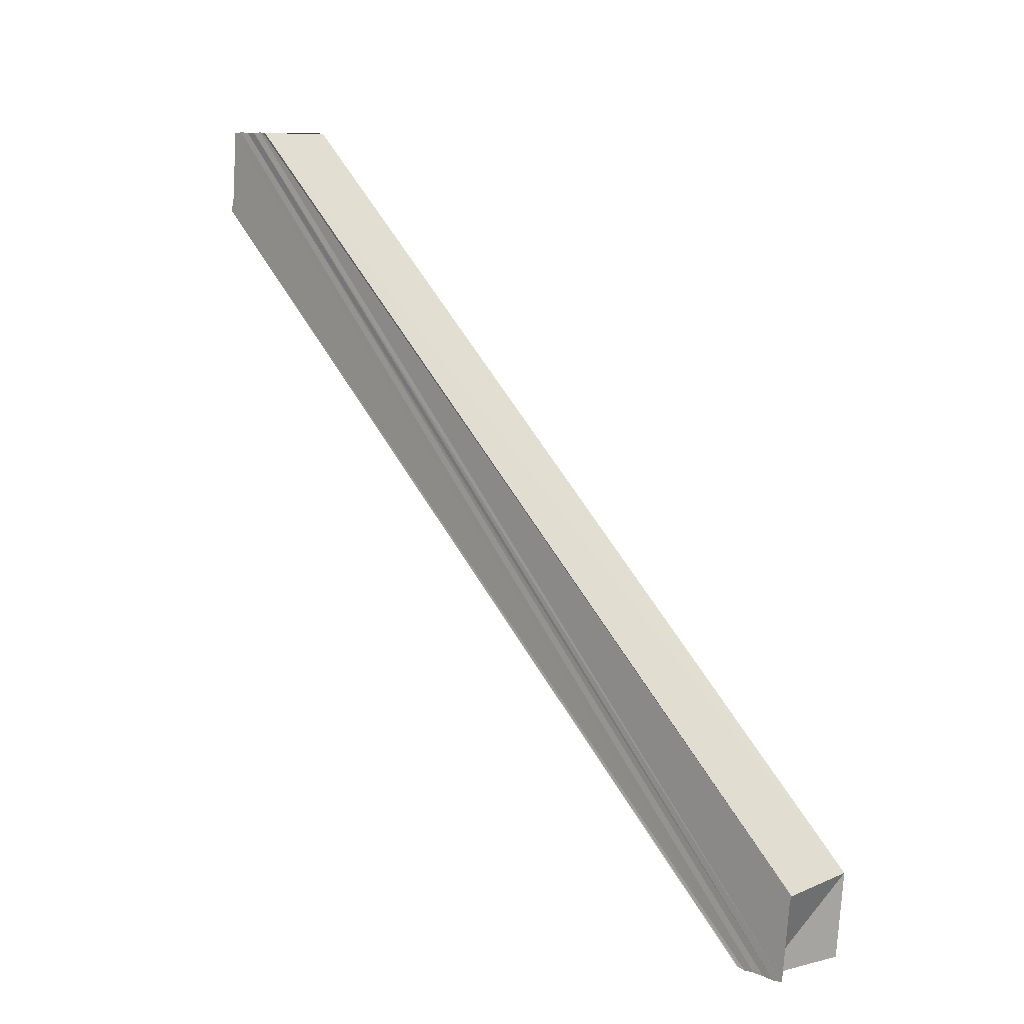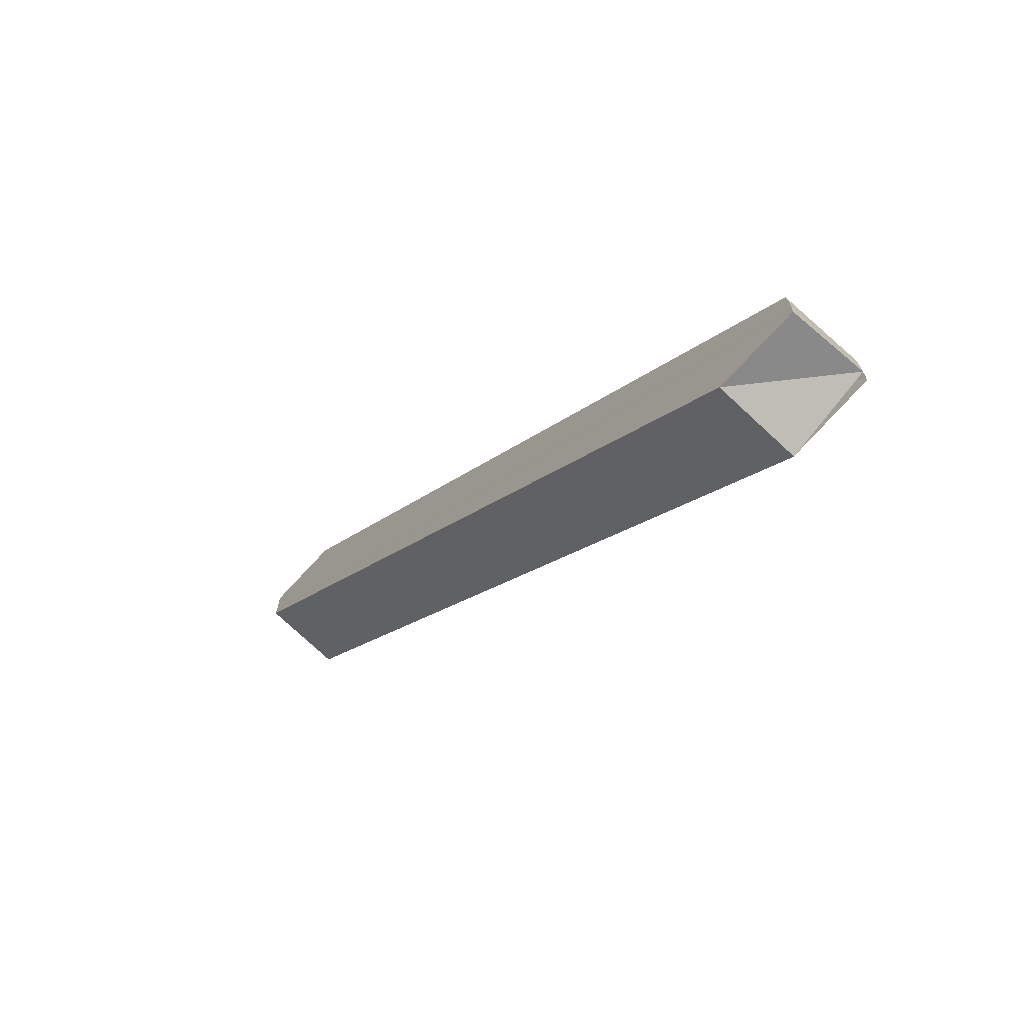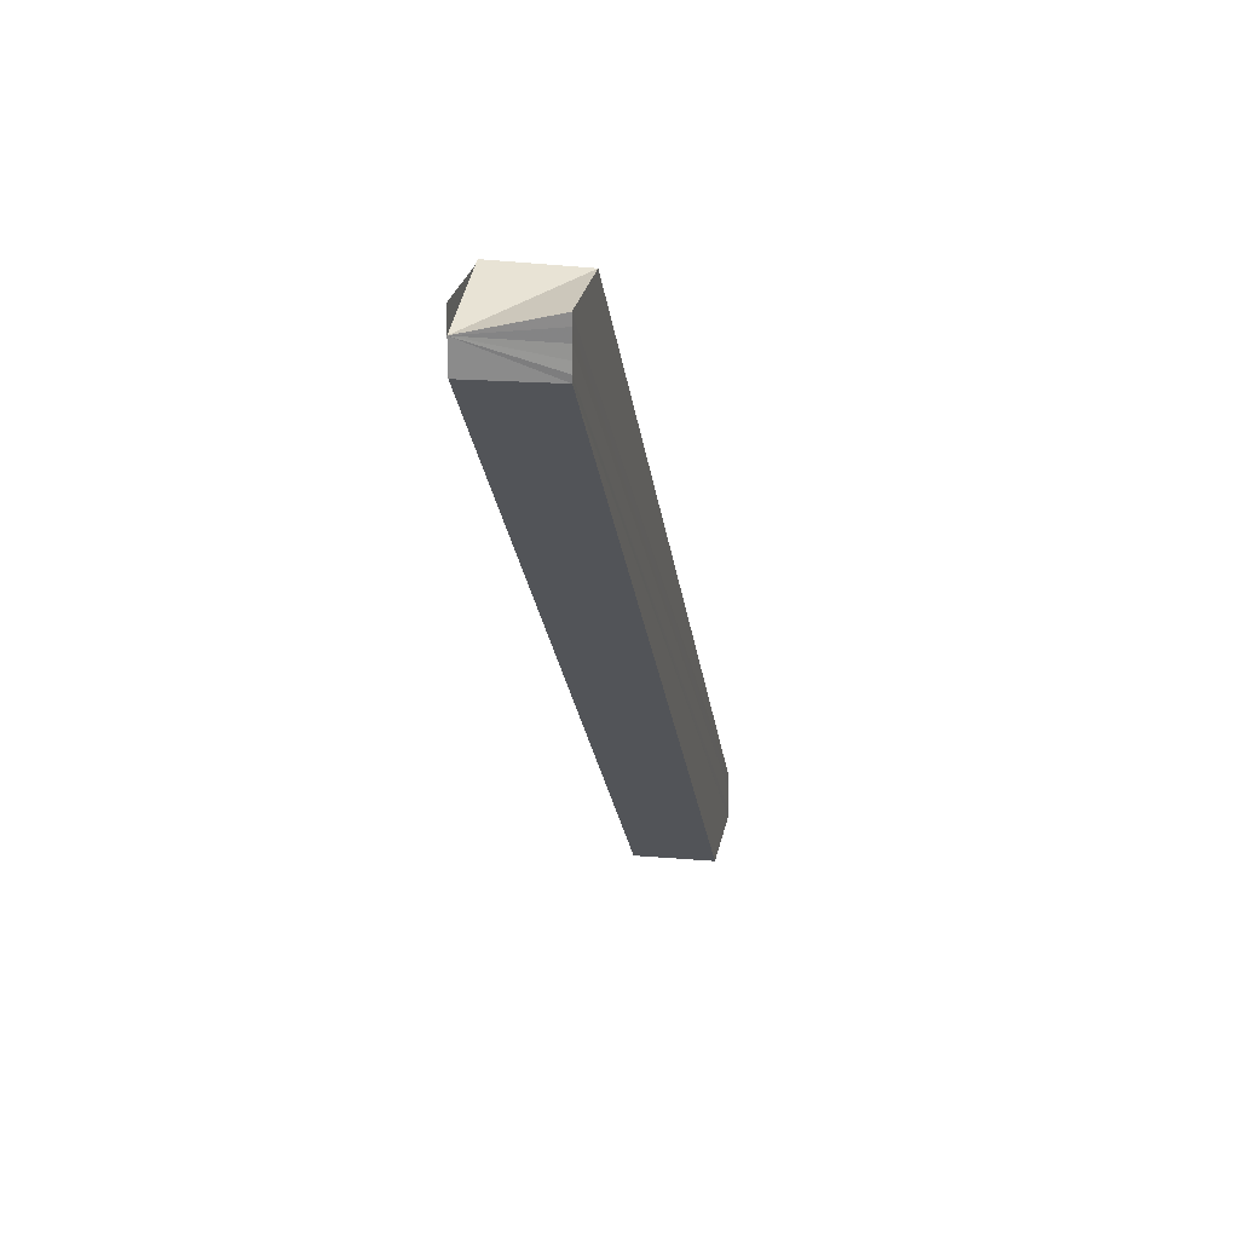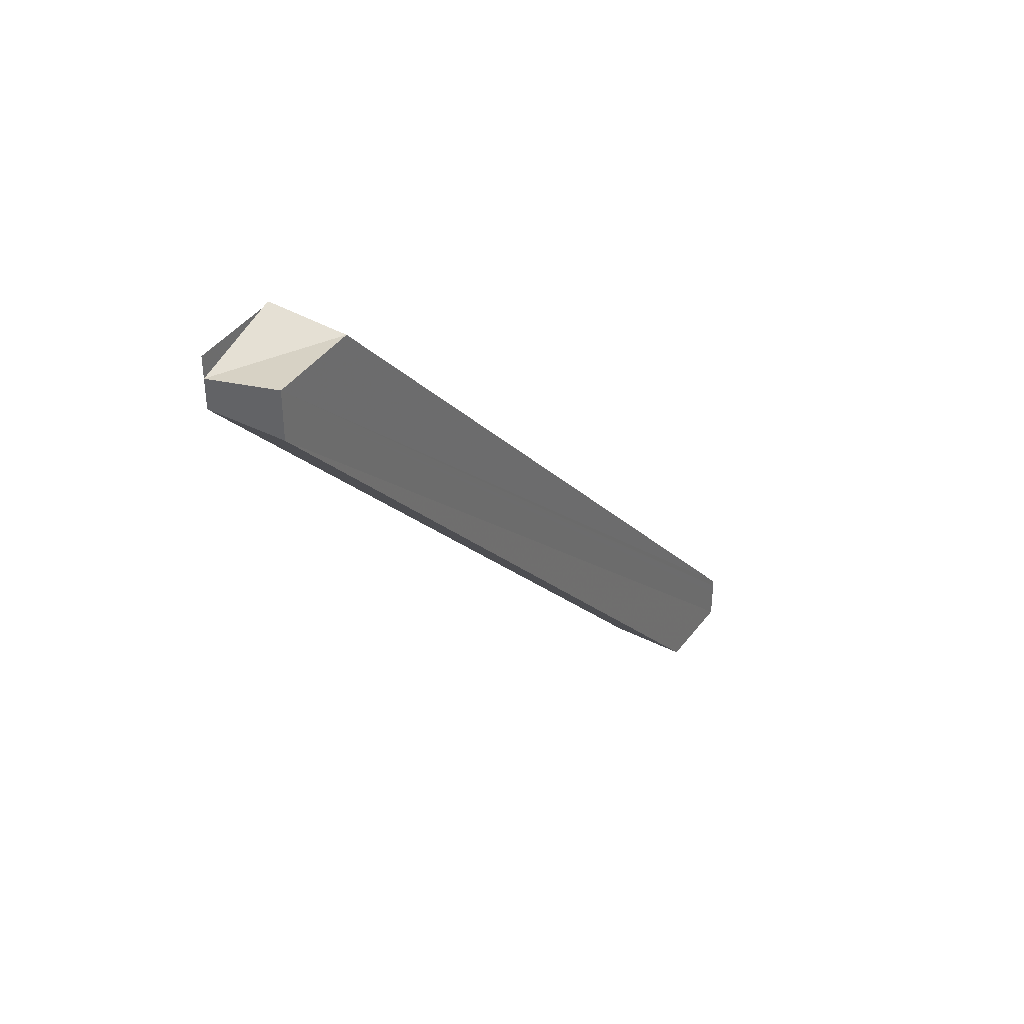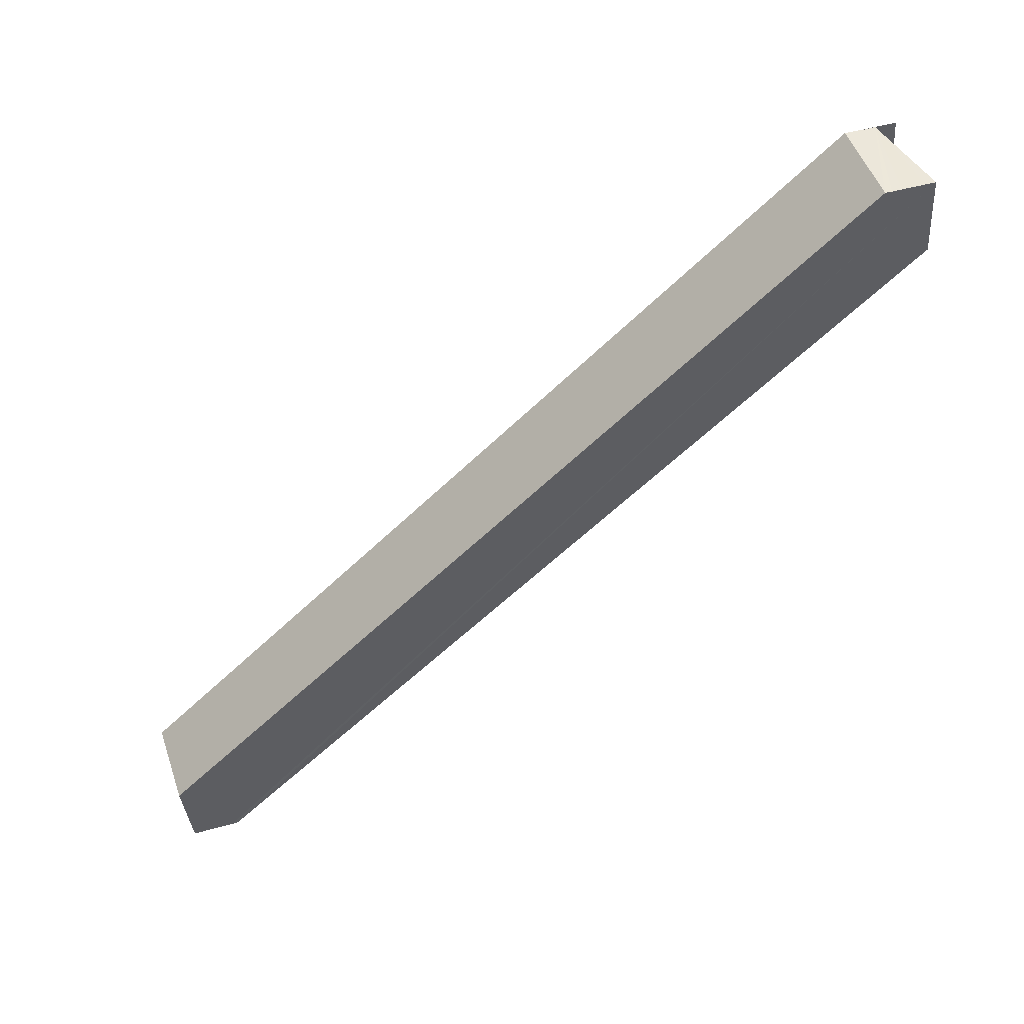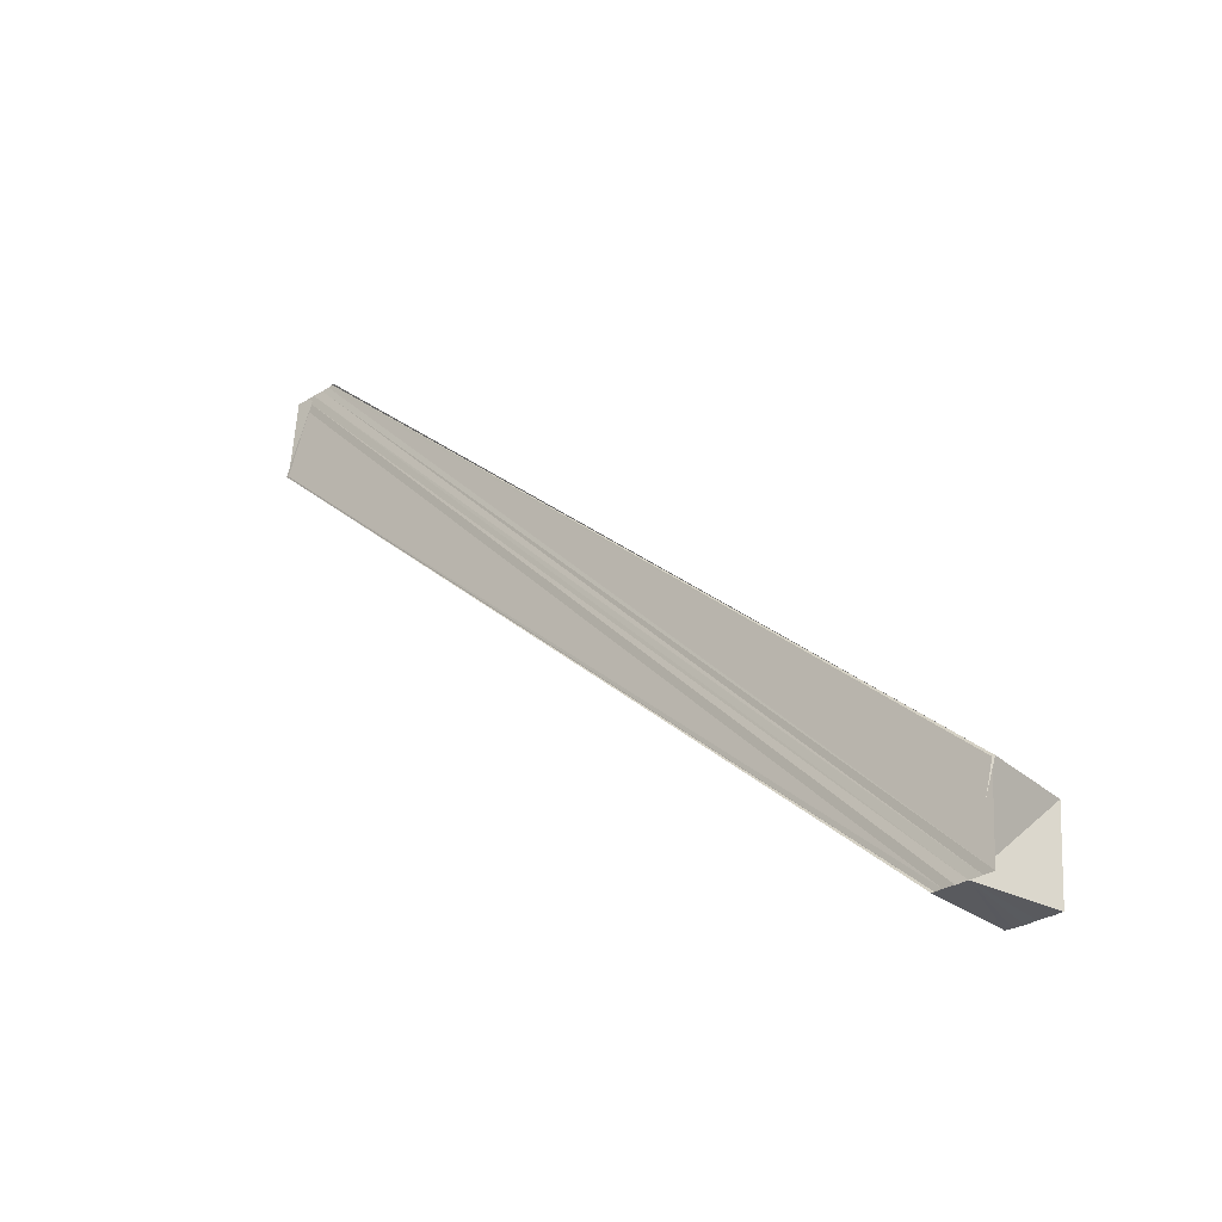
<metadata>
{"format":"obj","ext":"obj","renderer":"f3d","projection":"perspective","resolution":1024,"background":"white","views":[{"elev":9.3,"azim":-45.8,"up":"+Y"},{"elev":-70.1,"azim":137.6,"up":"+Z"},{"elev":23.0,"azim":10.9,"up":"+Z"},{"elev":37.5,"azim":34.5,"up":"+Z"},{"elev":51.4,"azim":73.1,"up":"+Y"},{"elev":-31.9,"azim":-48.5,"up":"+Y"}]}
</metadata>
<code>
o 29083
v 2221 1866 8.274
v 2221 1866 8.272
v 2221 1866 8.189
v 2221 1866 8.271
v 2221 1866 8.187
v 2221 1866 8.27
v 2221 1866 8.186
v 2221 1866 8.275
v 2221 1866 8.19
v 2221 1866 8.276
v 2221 1866 8.191
v 2221 1866 8.277
v 2221 1866 8.192
v 2221 1866 8.276
v 2221 1866 8.191
v 2221 1866 8.275
v 2221 1866 8.19
v 2221 1866 8.274
v 2221 1866 8.189
v 2221 1866 8.272
v 2221 1866 8.187
v 2221 1866 8.271
v 2221 1866 8.186
v 2221 1866 8.27
v 2221 1866 8.185
v 2221 1866 8.274
v 2221 1866 8.271
v 2221 1866 8.272
v 2221 1866 8.274
v 2221 1866 8.275
v 2221 1866 8.274
v 2221 1866 8.276
v 2221 1866 8.27
v 2221 1866 8.27
v 2221 1866 8.27
v 2221 1866 8.185
v 2221 1866 8.277
v 2221 1866 8.277
v 2221 1866 8.192
v 2221 1866 8.185
v 2221 1866 8.27
v 2221 1866 8.185
v 2221 1866 8.189
v 2221 1866 8.185
v 2221 1866 8.187
v 2221 1866 8.186
v 2221 1866 8.27
v 2221 1866 8.27
v 2221 1866 8.185
v 2221 1866 8.186
v 2221 1866 8.271
v 2221 1866 8.186
v 2221 1866 8.186
v 2221 1866 8.189
v 2221 1866 8.185
v 2221 1866 8.272
v 2221 1866 8.186
v 2221 1866 8.187
v 2221 1866 8.274
v 2221 1866 8.189
v 2221 1866 8.275
v 2221 1866 8.19
v 2221 1866 8.276
v 2221 1866 8.191
v 2221 1866 8.276
v 2221 1866 8.277
v 2221 1866 8.277
v 2221 1866 8.192
v 2221 1866 8.277
v 2221 1866 8.277
v 2221 1866 8.192
v 2221 1866 8.192
v 2221 1866 8.277
v 2221 1866 8.192
v 2221 1866 8.274
v 2221 1866 8.276
v 2221 1866 8.277
v 2221 1866 8.276
v 2221 1866 8.189
v 2221 1866 8.192
v 2221 1866 8.191
v 2221 1866 8.19
v 2221 1866 8.189
v 2221 1866 8.274
v 2221 1866 8.277
v 2221 1866 8.277
v 2221 1866 8.189
v 2221 1866 8.186
v 2221 1866 8.185
v 2221 1866 8.186
v 2221 1866 8.186
f 1 2 3
f 2 4 5
f 4 6 7
f 8 1 9
f 10 8 11
f 12 10 13
f 13 14 15
f 15 16 17
f 17 18 19
f 19 20 21
f 21 22 23
f 23 24 25
f 26 24 27
f 26 27 28
f 26 28 29
f 26 29 30
f 31 30 32
f 26 33 34
f 35 33 36
f 31 37 38
f 38 37 39
f 40 41 42
f 43 40 44
f 43 45 46
f 47 48 44
f 49 48 50
f 48 51 50
f 52 51 53
f 54 55 52
f 51 56 57
f 57 56 58
f 56 59 58
f 58 59 60
f 59 61 60
f 60 61 62
f 61 63 62
f 62 63 64
f 65 66 64
f 64 67 68
f 67 69 68
f 68 70 71
f 72 73 74
f 75 76 73
f 75 77 78
f 79 72 80
f 79 74 81
f 79 81 82
f 79 82 83
f 79 83 45
f 84 85 86
f 87 88 89
f 87 90 91

</code>
